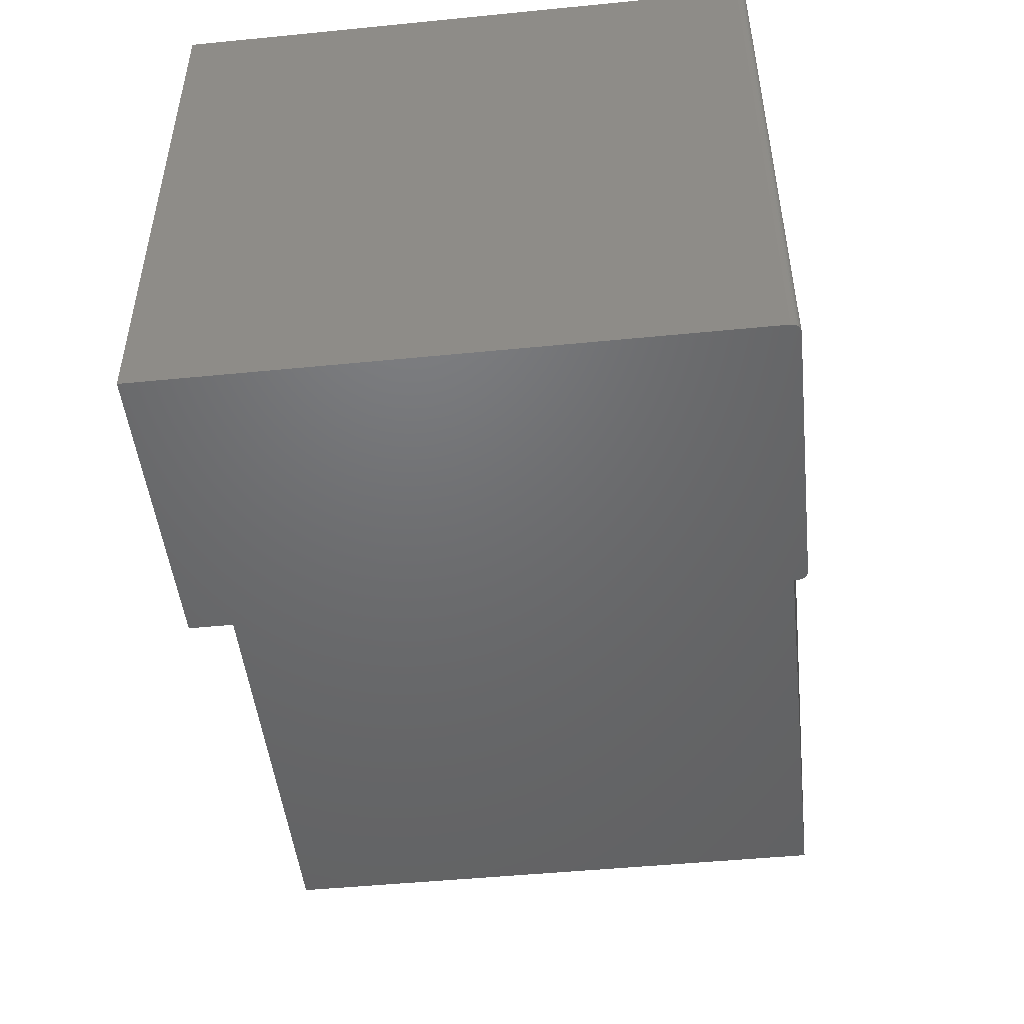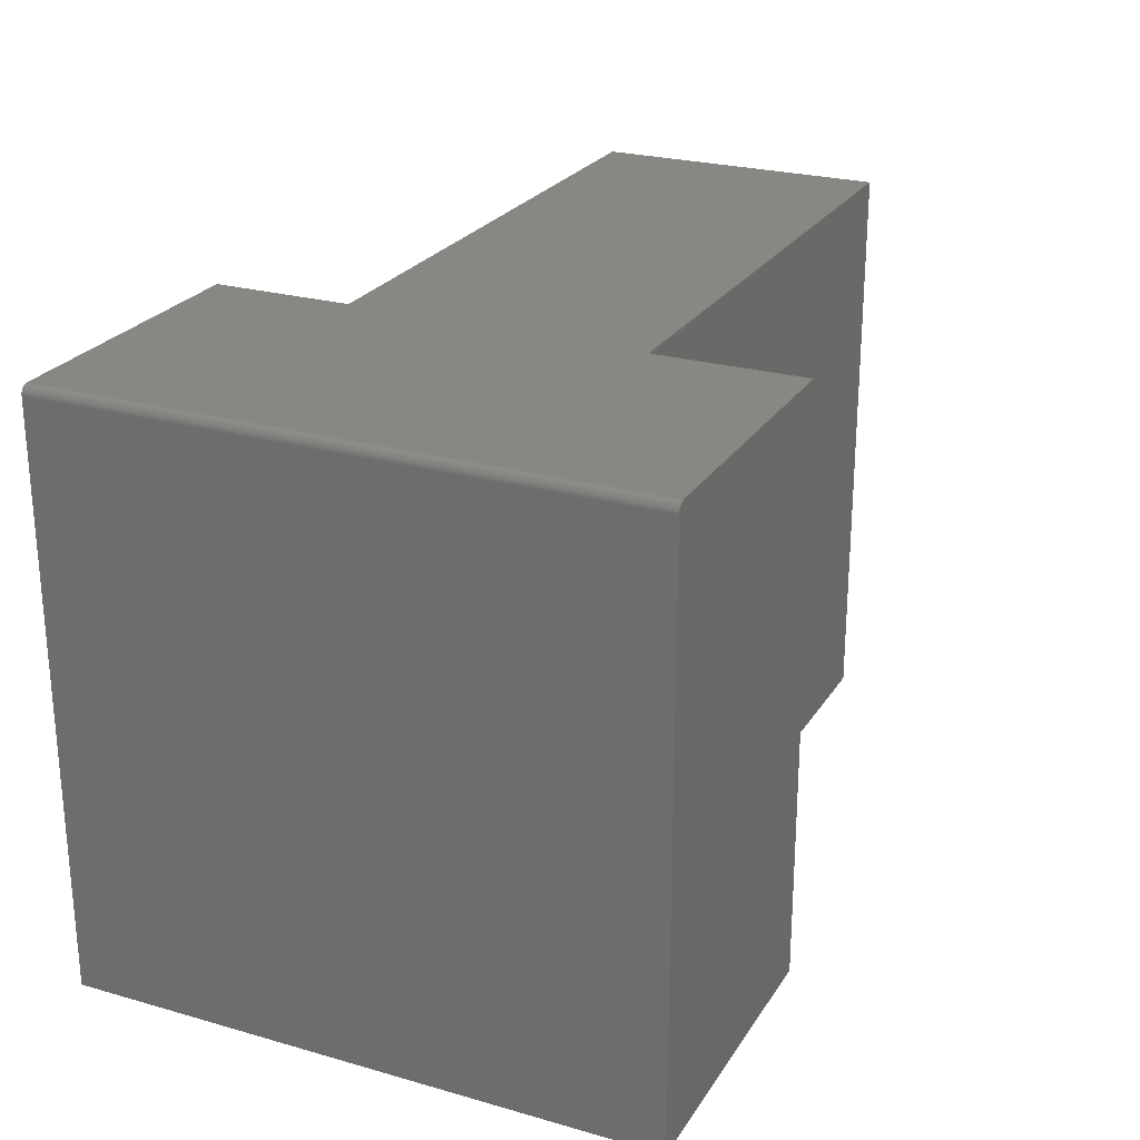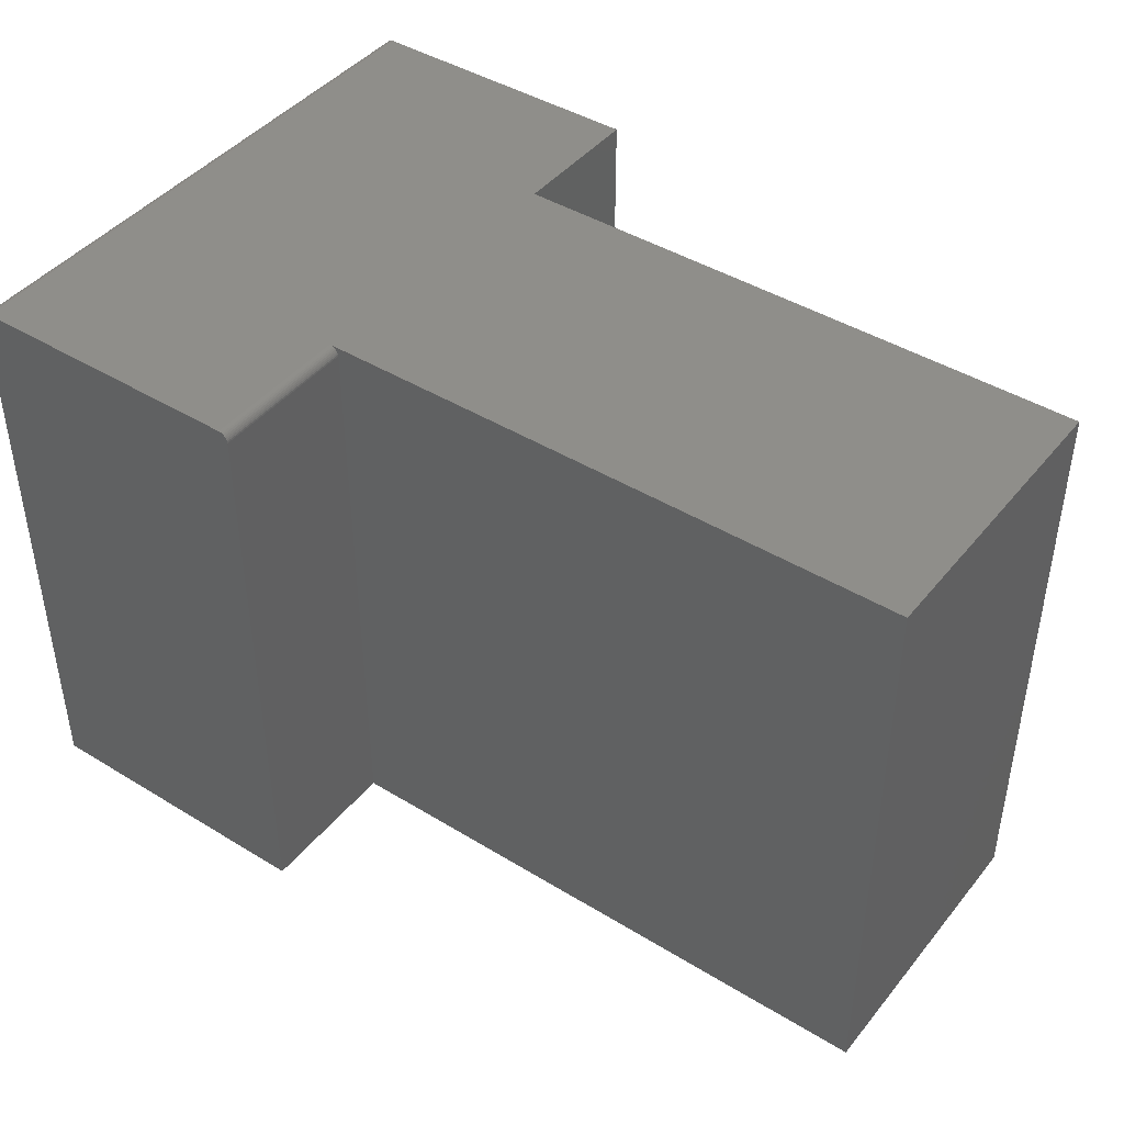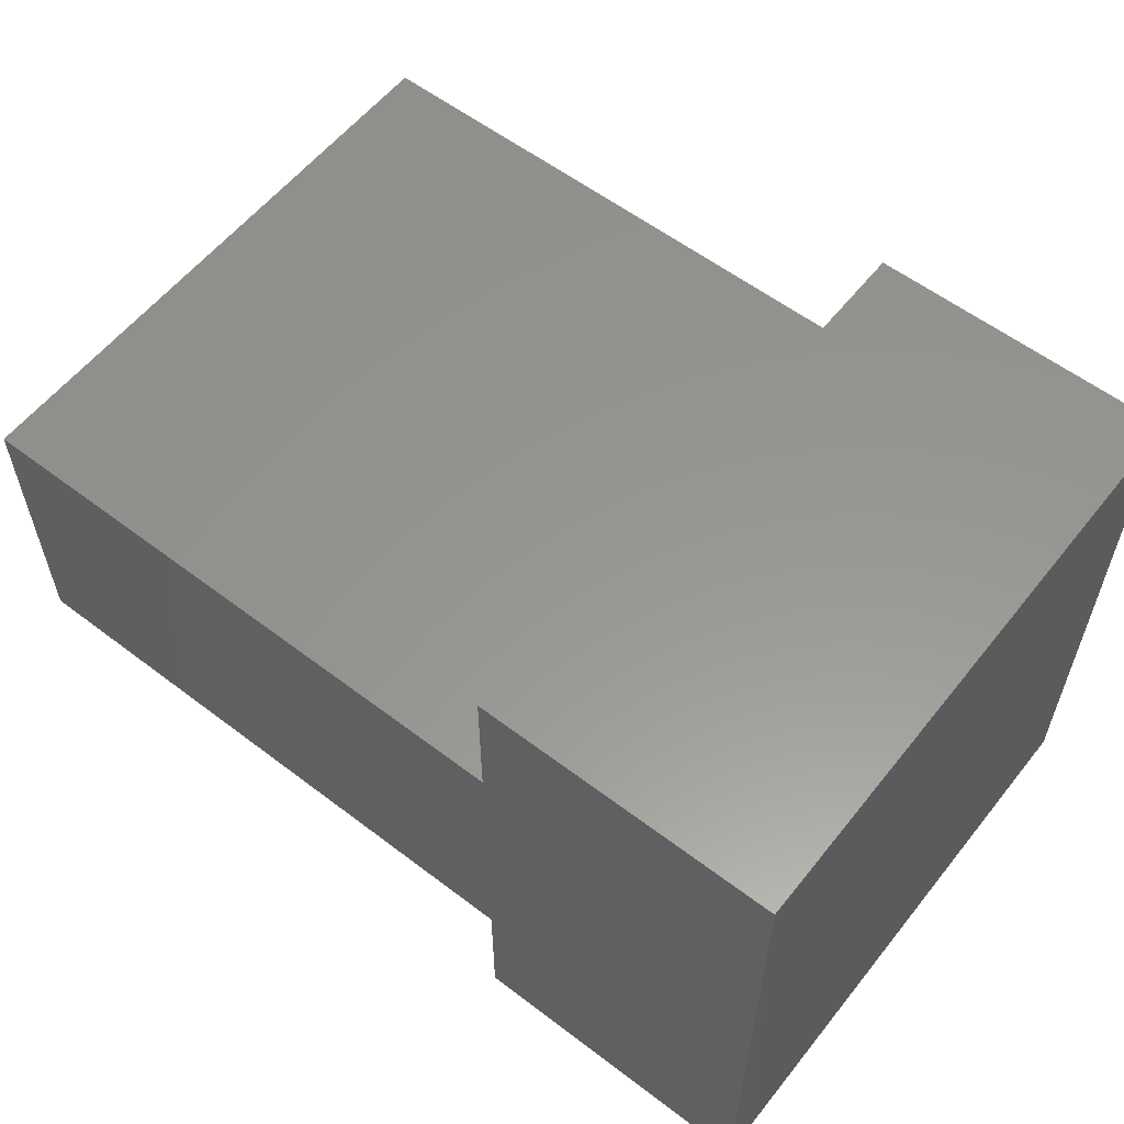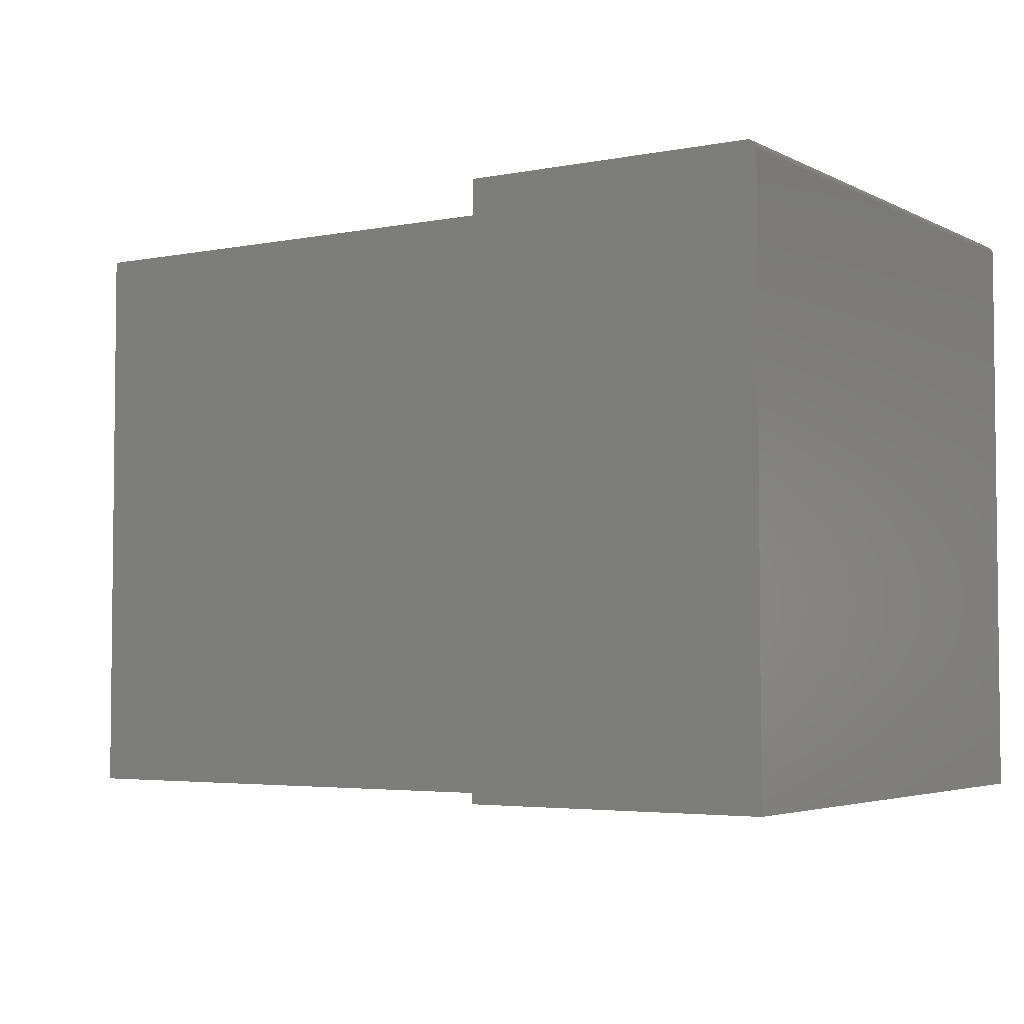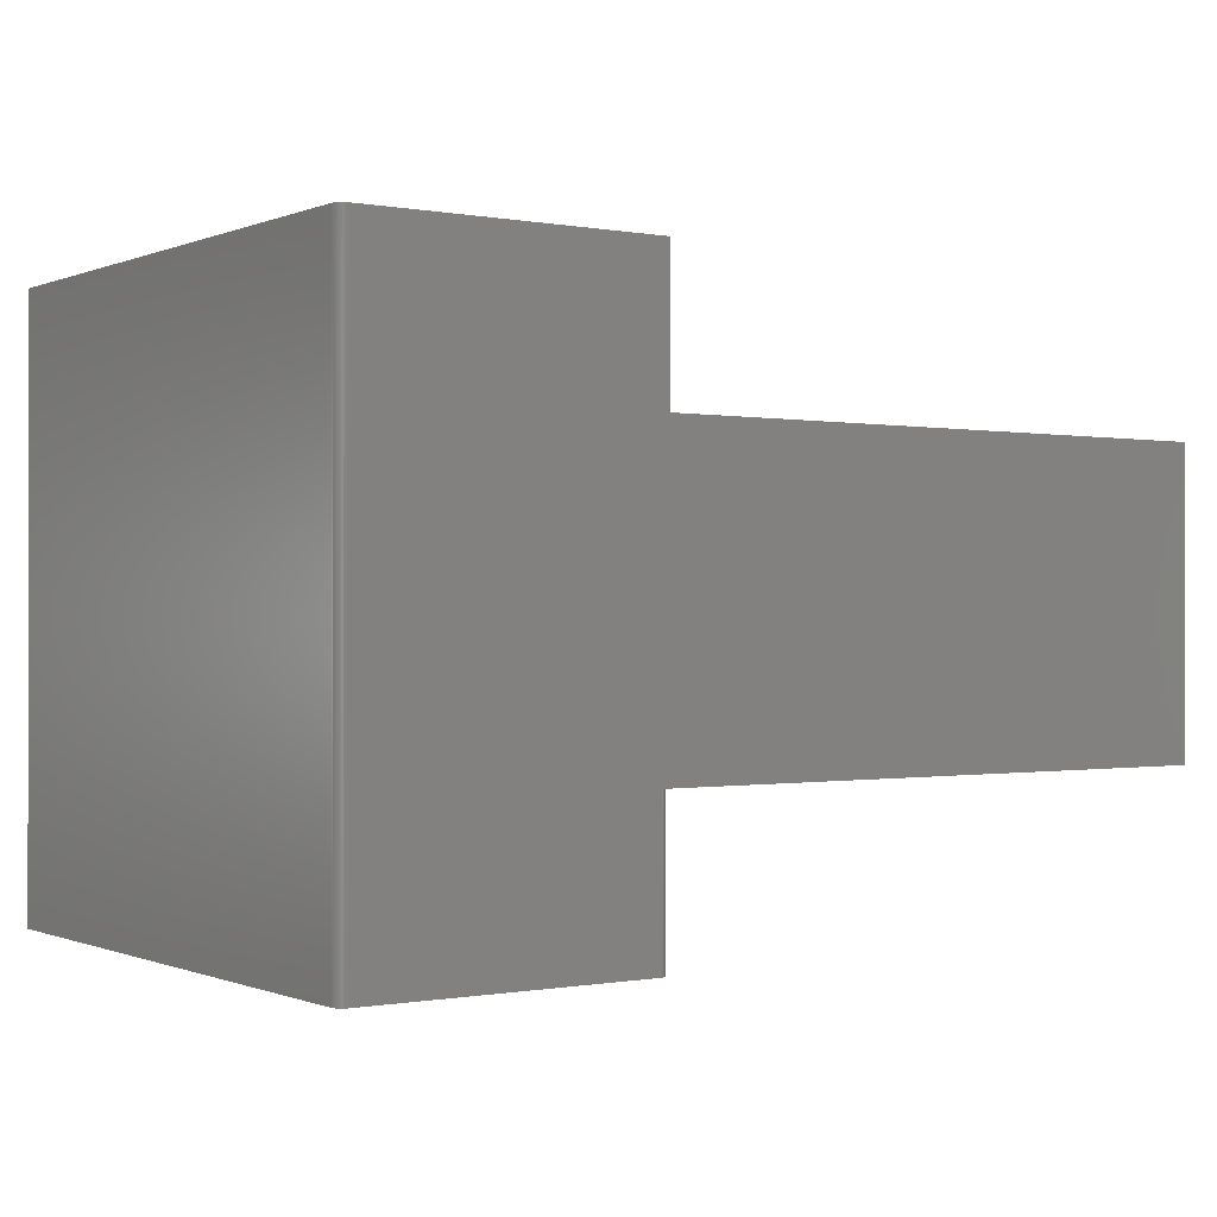
<metadata>
{"format":"stl","ext":"stl","renderer":"f3d","projection":"perspective","resolution":1024,"background":"white","views":[{"elev":-48.5,"azim":-83.7,"up":"+Y"},{"elev":24.7,"azim":-65.1,"up":"+Z"},{"elev":43.4,"azim":35.9,"up":"+Z"},{"elev":58.1,"azim":-141.8,"up":"+Y"},{"elev":-3.9,"azim":-147.3,"up":"+Z"},{"elev":-0.3,"azim":-34.6,"up":"+Y"}]}
</metadata>
<code>
# stl→obj: 48 verts, 88 faces
v 0.2526 0.3789 0.5
v 0.2526 0.4974 0.5
v 0.007812 0.4974 0.5
v 0.2448 0.1263 0.5
v 0.75 0.1263 0.5
v 0.75 0.3789 0.5
v 0.007812 0 0.5
v 0.2448 0 0.5
v 0.0005947 0 0.4952
v 0.0001501 0 0.4937
v 0.252 0 0.4952
v 0.2525 0 0.4937
v 0 0 0.4922
v 0 0 0
v 0.2526 0 0
v 0.2526 0 0.4922
v 0.2513 0 0.4965
v 0.2503 0 0.4977
v 0.2492 0 0.4987
v 0.2478 0 0.4994
v 0.2463 0 0.4998
v 0.006288 0 0.4998
v 0.004823 0 0.4994
v 0.003472 0 0.4987
v 0.002288 0 0.4977
v 0.001317 0 0.4965
v 0 0.4974 0
v 0 0.4974 0.4922
v 0.2526 0.4974 0
v 0.0001501 0.4974 0.4937
v 0.0005947 0.4974 0.4952
v 0.001317 0.4974 0.4965
v 0.002288 0.4974 0.4977
v 0.003472 0.4974 0.4987
v 0.004823 0.4974 0.4994
v 0.006288 0.4974 0.4998
v 0.75 0.1263 0
v 0.75 0.3789 0
v 0.2526 0.1263 0
v 0.2526 0.1263 0.4922
v 0.2503 0.1263 0.4977
v 0.2513 0.1263 0.4965
v 0.252 0.1263 0.4952
v 0.2525 0.1263 0.4937
v 0.2492 0.1263 0.4987
v 0.2478 0.1263 0.4994
v 0.2463 0.1263 0.4998
v 0.2526 0.3789 0
f 1 2 3
f 1 3 4
f 1 4 5
f 1 5 6
f 7 8 3
f 3 8 4
f 9 10 11
f 11 10 12
f 13 14 15
f 13 15 16
f 13 16 12
f 13 12 10
f 17 18 19
f 17 19 20
f 17 20 21
f 17 21 8
f 17 8 7
f 17 7 22
f 17 22 23
f 17 23 24
f 17 24 25
f 17 25 26
f 17 26 9
f 17 9 11
f 27 14 28
f 28 14 13
f 28 29 27
f 30 31 32
f 30 32 33
f 30 33 34
f 30 34 35
f 30 35 36
f 30 36 3
f 2 29 28
f 2 28 30
f 2 30 3
f 28 13 30
f 30 13 10
f 30 10 31
f 31 10 9
f 31 9 32
f 32 9 26
f 32 26 33
f 33 26 25
f 33 25 34
f 34 25 24
f 34 24 35
f 35 24 23
f 35 23 36
f 36 23 22
f 36 22 3
f 3 22 7
f 37 38 5
f 5 38 6
f 15 39 16
f 16 39 40
f 40 39 37
f 5 41 42
f 5 42 43
f 5 43 44
f 5 44 40
f 5 40 37
f 16 40 12
f 12 40 44
f 12 44 11
f 11 44 43
f 11 43 17
f 17 43 42
f 17 42 18
f 18 42 41
f 18 41 19
f 19 41 45
f 19 45 20
f 20 45 46
f 20 46 21
f 21 46 47
f 21 47 8
f 8 47 4
f 48 38 37
f 48 37 39
f 48 39 27
f 48 27 29
f 14 27 15
f 15 27 39
f 48 29 1
f 1 29 2
f 38 48 6
f 6 48 1

</code>
